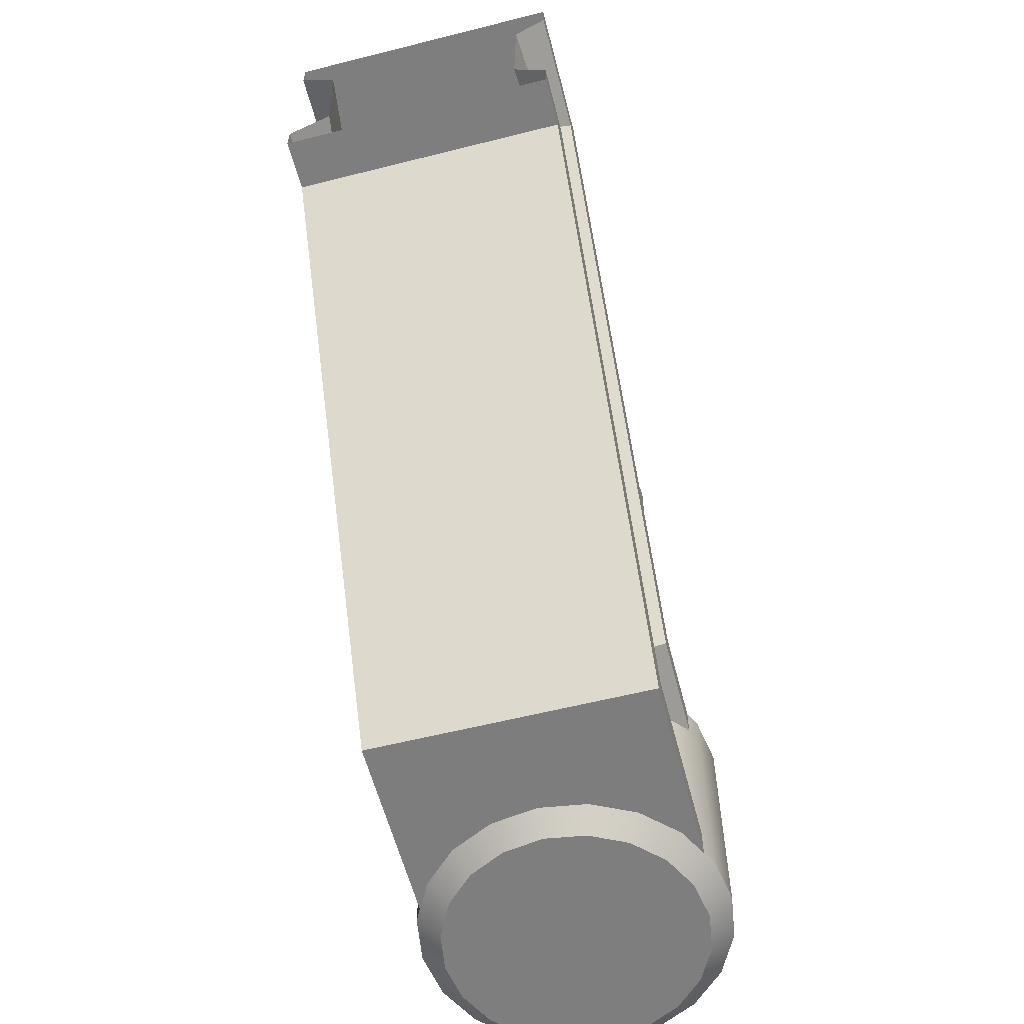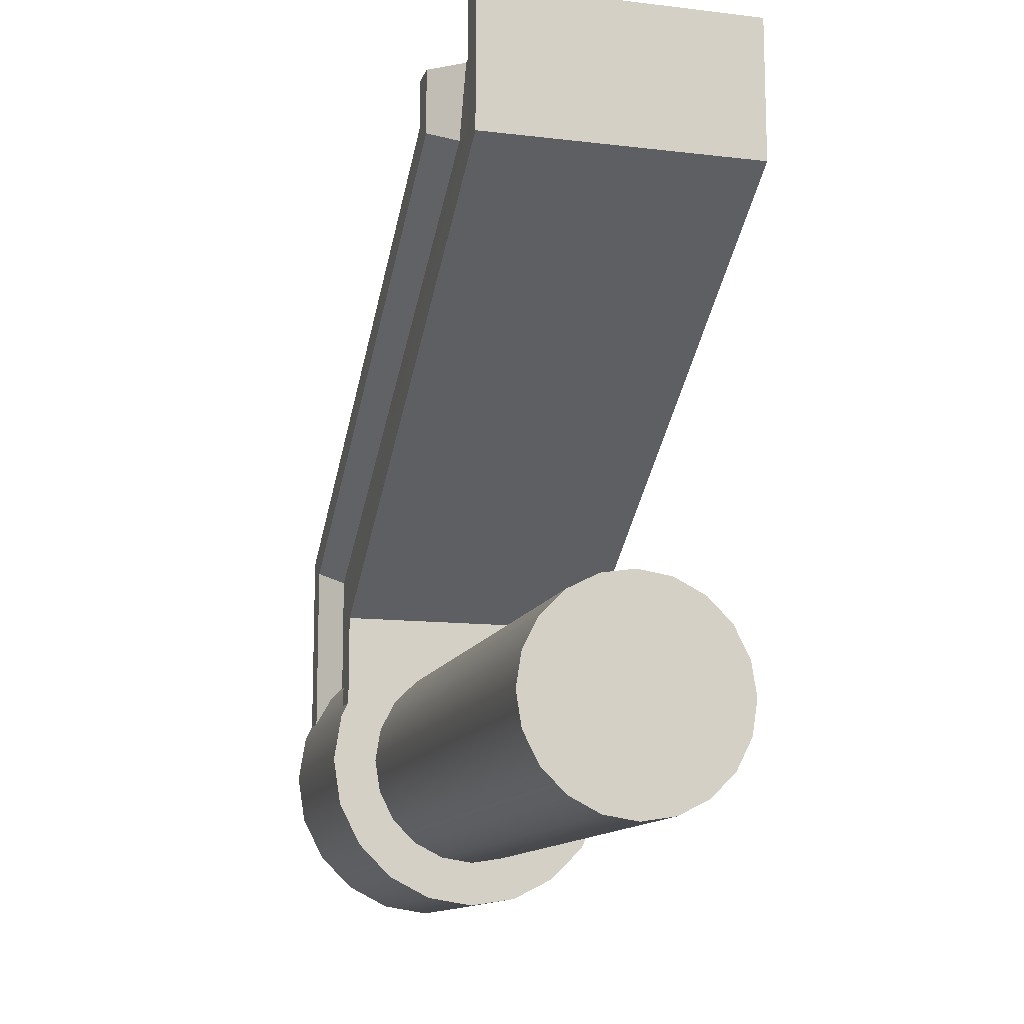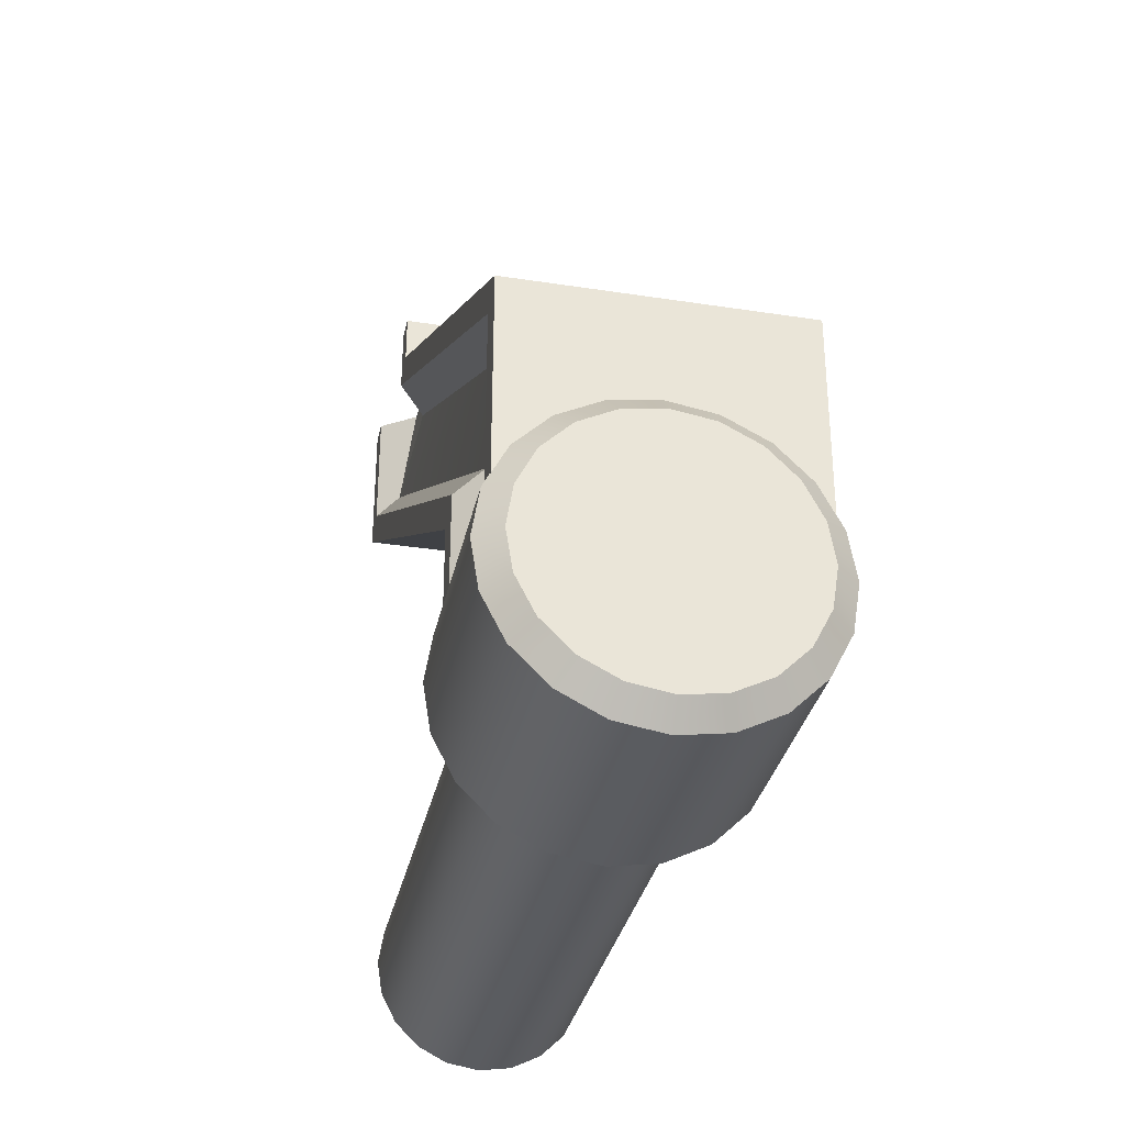
<metadata>
{"format":"obj","ext":"obj","renderer":"f3d","projection":"perspective","resolution":1024,"background":"white","views":[{"elev":-59.5,"azim":14.5,"up":"+Y"},{"elev":-12.7,"azim":164.7,"up":"+Z"},{"elev":-33.3,"azim":-12.0,"up":"+Z"}]}
</metadata>
<code>
v -0.3727 -1.46 -0.1211
v 0 -1.46 -6.104e-07
v -0.317 -1.46 -0.2304
v -0.2304 -1.46 -0.3171
v -0.1211 -1.46 -0.3727
v 0 -1.46 -0.3919
v 0.1211 -1.46 -0.3727
v 0.2304 -1.46 -0.3171
v 0.317 -1.46 -0.2304
v 0.3727 -1.46 -0.1211
v 0.3919 -1.46 -6.104e-07
v 0.3727 -1.46 0.1211
v 0.317 -1.46 0.2303
v 0.2304 -1.46 0.317
v 0.1211 -1.46 0.3727
v 0 -1.46 0.3919
v -0.1211 -1.46 0.3727
v -0.2304 -1.46 0.317
v -0.317 -1.46 0.2303
v -0.3727 -1.46 0.1211
v -0.3919 -1.46 -6.104e-07
v -0.3727 -1.96 -0.1211
v -0.3727 -1.528 -0.1211
v -0.317 -1.528 -0.2304
v -0.317 -1.96 -0.2304
v -0.3919 -1.96 -6.104e-07
v -0.3919 -1.528 -6.104e-07
v -0.3727 -1.96 0.1211
v -0.3727 -1.528 0.1211
v -0.317 -1.96 0.2303
v -0.317 -1.528 0.2303
v -0.2304 -1.96 0.317
v -0.2304 -1.528 0.317
v -0.2304 -1.528 -0.3171
v -0.2304 -1.96 -0.3171
v -0.1211 -1.96 0.3727
v -0.1211 -1.528 0.3727
v -0.2304 -1.528 0.317
v -0.2304 -1.96 0.317
v 0 -1.96 0.3919
v 0 -1.528 0.3919
v 0.1211 -1.96 0.3727
v 0.1211 -1.528 0.3727
v 0.2304 -1.96 0.317
v 0.2304 -1.528 0.317
v 0.317 -1.96 0.2303
v 0.317 -1.528 0.2303
v 0.2304 -1.528 0.317
v 0.2304 -1.96 0.317
v 0.3727 -1.96 0.1211
v 0.3727 -1.528 0.1211
v 0.3919 -1.96 -6.104e-07
v 0.3919 -1.528 -6.104e-07
v 0.3727 -1.96 -0.1211
v 0.3727 -1.528 -0.1211
v 0.317 -1.96 -0.2304
v 0.317 -1.528 -0.2304
v 0.2304 -1.96 -0.3171
v 0.2304 -1.528 -0.3171
v 0.1211 -1.96 -0.3727
v 0.1211 -1.528 -0.3727
v 0.2304 -1.528 -0.3171
v 0.2304 -1.96 -0.3171
v 0 -1.96 -0.3919
v 0 -1.528 -0.3919
v -0.1211 -1.96 -0.3727
v -0.1211 -1.528 -0.3727
v -0.2304 -1.96 -0.3171
v -0.2304 -1.528 -0.3171
v -0.3727 -1.528 -0.1211
v -0.3727 -1.46 -0.1211
v -0.317 -1.46 -0.2304
v -0.317 -1.528 -0.2304
v -0.3919 -1.528 -6.104e-07
v -0.3919 -1.46 -6.104e-07
v -0.3727 -1.528 0.1211
v -0.3727 -1.46 0.1211
v -0.317 -1.528 0.2303
v -0.317 -1.46 0.2303
v -0.2304 -1.528 0.317
v -0.2304 -1.46 0.317
v -0.2304 -1.46 -0.3171
v -0.2304 -1.528 -0.3171
v -0.1211 -1.528 0.3727
v -0.1211 -1.46 0.3727
v -0.2304 -1.46 0.317
v -0.2304 -1.528 0.317
v 0 -1.528 0.3919
v 0 -1.46 0.3919
v 0.1211 -1.528 0.3727
v 0.1211 -1.46 0.3727
v 0.2304 -1.528 0.317
v 0.2304 -1.46 0.317
v 0.317 -1.528 0.2303
v 0.317 -1.46 0.2303
v 0.2304 -1.46 0.317
v 0.2304 -1.528 0.317
v 0.3727 -1.528 0.1211
v 0.3727 -1.46 0.1211
v 0.3919 -1.528 -6.104e-07
v 0.3919 -1.46 -6.104e-07
v 0.3727 -1.528 -0.1211
v 0.3727 -1.46 -0.1211
v 0.317 -1.528 -0.2304
v 0.317 -1.46 -0.2304
v 0.2304 -1.528 -0.3171
v 0.2304 -1.46 -0.3171
v 0.1211 -1.528 -0.3727
v 0.1211 -1.46 -0.3727
v 0.2304 -1.46 -0.3171
v 0.2304 -1.528 -0.3171
v 0 -1.528 -0.3919
v 0 -1.46 -0.3919
v -0.1211 -1.528 -0.3727
v -0.1211 -1.46 -0.3727
v -0.2304 -1.528 -0.3171
v -0.2304 -1.46 -0.3171
v -0.3161 -2.074 -0.1027
v -0.3324 -2.074 -6.104e-07
v -0.3919 -2.024 -6.104e-07
v -0.3727 -2.024 -0.1211
v -0.2689 -2.074 -0.1954
v -0.317 -2.024 -0.2304
v -0.1954 -2.074 -0.2689
v -0.2304 -2.024 -0.3171
v -0.3727 -2.024 0.1211
v -0.3161 -2.074 0.1027
v -0.1027 -2.074 -0.3161
v -0.1211 -2.024 -0.3727
v 0 -2.074 -0.3324
v 0 -2.024 -0.3919
v 0.1027 -2.074 -0.3161
v 0.1211 -2.024 -0.3727
v 0.1954 -2.074 -0.2689
v 0.2304 -2.024 -0.3171
v 0.2689 -2.074 -0.1954
v 0.317 -2.024 -0.2304
v 0.3161 -2.074 -0.1027
v 0.3727 -2.024 -0.1211
v 0.3324 -2.074 -6.104e-07
v 0.3919 -2.024 -6.104e-07
v 0.3161 -2.074 0.1027
v 0.3727 -2.024 0.1211
v 0.2689 -2.074 0.1954
v 0.317 -2.024 0.2303
v 0.1954 -2.074 0.2689
v 0.2304 -2.024 0.317
v 0.1027 -2.074 0.3161
v 0.1211 -2.024 0.3727
v 0 -2.074 0.3324
v 0 -2.024 0.3919
v -0.1027 -2.074 0.3161
v -0.1211 -2.024 0.3727
v -0.1954 -2.074 0.2689
v -0.2304 -2.024 0.317
v -0.2689 -2.074 0.1954
v -0.317 -2.024 0.2303
v -0.2689 -2.074 -0.1954
v 0 -2.074 -6.104e-07
v -0.3161 -2.074 -0.1027
v -0.3324 -2.074 -6.104e-07
v -0.1954 -2.074 -0.2689
v -0.1027 -2.074 -0.3161
v 0 -2.074 -0.3324
v 0.1027 -2.074 -0.3161
v 0.1954 -2.074 -0.2689
v 0.2689 -2.074 -0.1954
v 0.3161 -2.074 -0.1027
v 0.3324 -2.074 -6.104e-07
v 0.3161 -2.074 0.1027
v 0.2689 -2.074 0.1954
v 0.1954 -2.074 0.2689
v 0.1027 -2.074 0.3161
v 0 -2.074 0.3324
v -0.1027 -2.074 0.3161
v -0.1954 -2.074 0.2689
v -0.2689 -2.074 0.1954
v -0.3161 -2.074 0.1027
v -0.3727 -2.024 -0.1211
v -0.3727 -1.96 -0.1211
v -0.317 -1.96 -0.2304
v -0.317 -2.024 -0.2304
v -0.2304 -1.96 -0.3171
v -0.2304 -2.024 -0.3171
v -0.3919 -2.024 -6.104e-07
v -0.3919 -1.96 -6.104e-07
v -0.3727 -2.024 0.1211
v -0.3727 -1.96 0.1211
v -0.317 -2.024 0.2303
v -0.317 -1.96 0.2303
v -0.2304 -2.024 0.317
v -0.2304 -1.96 0.317
v -0.2304 -2.024 -0.3171
v -0.2304 -1.96 -0.3171
v -0.1211 -1.96 -0.3727
v -0.1211 -2.024 -0.3727
v 0 -1.96 -0.3919
v 0 -2.024 -0.3919
v 0.1211 -1.96 -0.3727
v 0.1211 -2.024 -0.3727
v 0.2304 -1.96 -0.3171
v 0.2304 -2.024 -0.3171
v 0.2304 -2.024 -0.3171
v 0.2304 -1.96 -0.3171
v 0.317 -1.96 -0.2304
v 0.317 -2.024 -0.2304
v 0.3727 -1.96 -0.1211
v 0.3727 -2.024 -0.1211
v 0.3919 -1.96 -6.104e-07
v 0.3919 -2.024 -6.104e-07
v 0.3727 -1.96 0.1211
v 0.3727 -2.024 0.1211
v 0.317 -1.96 0.2303
v 0.317 -2.024 0.2303
v 0.2304 -1.96 0.317
v 0.2304 -2.024 0.317
v 0.2304 -2.024 0.317
v 0.2304 -1.96 0.317
v 0.1211 -1.96 0.3727
v 0.1211 -2.024 0.3727
v 0 -1.96 0.3919
v 0 -2.024 0.3919
v -0.1211 -1.96 0.3727
v -0.1211 -2.024 0.3727
v -0.2304 -1.96 0.317
v -0.2304 -2.024 0.317
v -0.2621 -1.46 -0.08515
v -0.2621 -1.105e-08 -0.08515
v -0.2229 -1.105e-08 -0.162
v -0.2229 -1.46 -0.162
v -0.162 -1.105e-08 -0.2229
v -0.162 -1.46 -0.2229
v -0.2756 -1.46 -6.104e-07
v -0.2756 -1.105e-08 -6.104e-07
v -0.2621 -1.46 0.08515
v -0.2621 -1.105e-08 0.08515
v -0.2229 -1.46 0.162
v -0.2229 -1.105e-08 0.162
v -0.162 -1.46 0.2229
v -0.162 -1.105e-08 0.2229
v -0.162 -1.46 -0.2229
v -0.162 -1.105e-08 -0.2229
v -0.08515 -1.105e-08 -0.2621
v -0.08515 -1.46 -0.2621
v 0 -1.105e-08 -0.2756
v 0 -1.46 -0.2756
v 0.08515 -1.105e-08 -0.2621
v 0.08515 -1.46 -0.2621
v 0.162 -1.105e-08 -0.2229
v 0.162 -1.46 -0.2229
v 0.162 -1.46 -0.2229
v 0.162 -1.105e-08 -0.2229
v 0.2229 -1.105e-08 -0.162
v 0.2229 -1.46 -0.162
v 0.2621 -1.105e-08 -0.08515
v 0.2621 -1.46 -0.08515
v 0.2756 -1.105e-08 -6.104e-07
v 0.2756 -1.46 -6.104e-07
v 0.2621 -1.105e-08 0.08515
v 0.2621 -1.46 0.08515
v 0.2229 -1.105e-08 0.162
v 0.2229 -1.46 0.162
v 0.162 -1.105e-08 0.2229
v 0.162 -1.46 0.2229
v 0.08515 -1.105e-08 0.2621
v 0.08515 -1.46 0.2621
v 0 -1.105e-08 0.2756
v 0 -1.46 0.2756
v -0.08515 -1.105e-08 0.2621
v -0.08515 -1.46 0.2621
v -0.162 -1.105e-08 0.2229
v -0.162 -1.46 0.2229
v -0.2621 -1.105e-08 -0.08515
v 0 -1.105e-08 -6.104e-07
v -0.2229 -1.105e-08 -0.162
v -0.162 -1.105e-08 -0.2229
v -0.08515 -1.105e-08 -0.2621
v 0 -1.105e-08 -0.2756
v 0.08515 -1.105e-08 -0.2621
v 0.162 -1.105e-08 -0.2229
v 0.2229 -1.105e-08 -0.162
v 0.2621 -1.105e-08 -0.08515
v 0.2756 -1.105e-08 -6.104e-07
v 0.2621 -1.105e-08 0.08515
v 0.2229 -1.105e-08 0.162
v 0.162 -1.105e-08 0.2229
v 0.08515 -1.105e-08 0.2621
v 0 -1.105e-08 0.2756
v -0.08515 -1.105e-08 0.2621
v -0.162 -1.105e-08 0.2229
v -0.2229 -1.105e-08 0.162
v -0.2621 -1.105e-08 0.08515
v -0.2756 -1.105e-08 -6.104e-07
v -0.3545 -0.0517 1.648
v 0.3557 -0.0517 1.648
v 0.3557 -0.0517 1.283
v -0.3545 -0.0517 1.283
v 0.2697 -0.4865 1.648
v 0.2858 -0.4865 1.437
v 0.2945 -0.1914 1.358
v 0.2753 -0.1932 1.648
v 0.3557 -0.6275 1.648
v -0.3545 -0.6275 1.648
v -0.3545 -0.6275 1.519
v 0.3557 -0.6275 1.519
v -0.3545 -1.46 0.3954
v 0.3545 -1.46 0.3954
v 0.3545 -1.46 -4.578e-07
v -0.3545 -1.46 -4.578e-07
v 0.3545 -2.028 0.6562
v -0.3545 -2.028 0.6562
v -0.3545 -2.024 -4.578e-07
v 0.3545 -2.024 -4.578e-07
v -0.2596 -0.1912 1.648
v -0.2982 -0.1912 1.354
v -0.2817 -0.4897 1.432
v -0.2488 -0.4897 1.648
v 0.2905 -1.599 9.918e-07
v 0.2902 -1.596 0.4746
v 0.2908 -1.889 0.5764
v 0.2905 -1.886 9.918e-07
v 0.2858 -0.4865 1.437
v 0.2945 -0.1914 1.358
v -0.2905 -1.886 9.155e-07
v -0.2911 -1.889 0.5768
v -0.2899 -1.6 0.4735
v -0.2905 -1.601 9.155e-07
v -0.2982 -0.1912 1.354
v -0.2817 -0.4897 1.432
v -0.3545 -0.0517 1.283
v 0.3557 -0.0517 1.283
v 0.3545 -1.46 0.3954
v -0.3545 -1.46 0.3954
v -0.3545 -0.6275 1.519
v -0.3545 -2.028 0.6562
v 0.3545 -2.028 0.6562
v 0.3557 -0.6275 1.519
v 0.3557 -0.0517 1.648
v 0.3557 -0.1256 1.648
v 0.3557 -0.1254 1.325
v 0.3557 -0.0517 1.283
v 0.3545 -1.531 0.4376
v 0.3545 -1.46 0.3954
v 0.3545 -1.535 3.052e-07
v 0.3545 -1.46 -4.578e-07
v 0.3557 -0.6275 1.519
v 0.3557 -0.5539 1.477
v 0.3557 -0.5539 1.648
v 0.3557 -0.6275 1.648
v 0.3545 -2.028 0.6562
v 0.3545 -1.954 0.6139
v 0.3545 -2.024 -4.578e-07
v 0.3545 -1.951 3.052e-07
v -0.3545 -0.6275 1.648
v -0.3545 -0.5548 1.648
v -0.3545 -0.5548 1.476
v -0.3545 -0.6275 1.519
v -0.3545 -1.954 0.6139
v -0.3545 -2.028 0.6562
v -0.3545 -1.951 3.052e-07
v -0.3545 -2.024 -4.578e-07
v -0.3545 -0.0517 1.283
v -0.3545 -0.1245 1.326
v -0.3545 -0.1245 1.648
v -0.3545 -0.0517 1.648
v -0.3545 -1.46 0.3954
v -0.3545 -1.536 0.4373
v -0.3545 -1.46 -4.578e-07
v -0.3545 -1.536 3.052e-07
v 0.3557 -0.1256 1.648
v 0.2753 -0.1932 1.648
v 0.2945 -0.1914 1.358
v 0.3557 -0.1254 1.325
v 0.3557 -0.5539 1.477
v 0.2858 -0.4865 1.437
v 0.2697 -0.4865 1.648
v 0.3557 -0.5539 1.648
v 0.3545 -1.951 3.052e-07
v 0.2905 -1.886 9.918e-07
v 0.2908 -1.889 0.5764
v 0.3545 -1.954 0.6139
v 0.3545 -1.531 0.4376
v 0.2902 -1.596 0.4746
v 0.2905 -1.599 9.918e-07
v 0.3545 -1.535 3.052e-07
v 0.3545 -1.954 0.6139
v 0.2908 -1.889 0.5764
v 0.2858 -0.4865 1.437
v 0.3557 -0.5539 1.477
v 0.3557 -0.1254 1.325
v 0.2945 -0.1914 1.358
v 0.2902 -1.596 0.4746
v 0.3545 -1.531 0.4376
v -0.3545 -0.5548 1.648
v -0.2488 -0.4897 1.648
v -0.2817 -0.4897 1.432
v -0.3545 -0.5548 1.476
v -0.3545 -0.1245 1.326
v -0.2982 -0.1912 1.354
v -0.2596 -0.1912 1.648
v -0.3545 -0.1245 1.648
v -0.3545 -1.536 3.052e-07
v -0.2905 -1.601 9.155e-07
v -0.2899 -1.6 0.4735
v -0.3545 -1.536 0.4373
v -0.3545 -1.954 0.6139
v -0.2911 -1.889 0.5768
v -0.2905 -1.886 9.155e-07
v -0.3545 -1.951 3.052e-07
v -0.3545 -1.536 0.4373
v -0.2899 -1.6 0.4735
v -0.2982 -0.1912 1.354
v -0.3545 -0.1245 1.326
v -0.3545 -0.5548 1.476
v -0.2817 -0.4897 1.432
v -0.2911 -1.889 0.5768
v -0.3545 -1.954 0.6139
g wheel_straight_large_suspension
f 1 2 3
f 3 2 4
f 4 2 5
f 5 2 6
f 6 2 7
f 7 2 8
f 8 2 9
f 9 2 10
f 10 2 11
f 11 2 12
f 12 2 13
f 13 2 14
f 14 2 15
f 15 2 16
f 16 2 17
f 17 2 18
f 18 2 19
f 19 2 20
f 20 2 21
f 21 2 1
f 22 23 24
f 22 24 25
f 26 23 22
f 26 27 23
f 28 27 26
f 28 29 27
f 30 29 28
f 30 31 29
f 32 31 30
f 32 33 31
f 25 24 34
f 25 34 35
f 36 37 38
f 36 38 39
f 40 37 36
f 40 41 37
f 42 41 40
f 42 43 41
f 44 43 42
f 44 45 43
f 46 47 48
f 46 48 49
f 50 47 46
f 50 51 47
f 52 51 50
f 52 53 51
f 54 53 52
f 54 55 53
f 56 55 54
f 56 57 55
f 58 57 56
f 58 59 57
f 60 61 62
f 60 62 63
f 64 61 60
f 64 65 61
f 66 65 64
f 66 67 65
f 68 67 66
f 68 69 67
f 70 71 72
f 70 72 73
f 74 71 70
f 74 75 71
f 76 75 74
f 76 77 75
f 78 77 76
f 78 79 77
f 80 79 78
f 80 81 79
f 73 72 82
f 73 82 83
f 84 85 86
f 84 86 87
f 88 85 84
f 88 89 85
f 90 89 88
f 90 91 89
f 92 91 90
f 92 93 91
f 94 95 96
f 94 96 97
f 98 95 94
f 98 99 95
f 100 99 98
f 100 101 99
f 102 101 100
f 102 103 101
f 104 103 102
f 104 105 103
f 106 105 104
f 106 107 105
f 108 109 110
f 108 110 111
f 112 109 108
f 112 113 109
f 114 113 112
f 114 115 113
f 116 115 114
f 116 117 115
f 118 119 120
f 118 120 121
f 121 122 118
f 121 123 122
f 123 124 122
f 123 125 124
f 119 126 120
f 119 127 126
f 125 128 124
f 125 129 128
f 129 130 128
f 129 131 130
f 131 132 130
f 131 133 132
f 133 134 132
f 133 135 134
f 135 136 134
f 135 137 136
f 137 138 136
f 137 139 138
f 139 140 138
f 139 141 140
f 141 142 140
f 141 143 142
f 143 144 142
f 143 145 144
f 145 146 144
f 145 147 146
f 147 148 146
f 147 149 148
f 149 150 148
f 149 151 150
f 151 152 150
f 151 153 152
f 153 154 152
f 153 155 154
f 155 156 154
f 155 157 156
f 157 127 156
f 157 126 127
f 158 159 160
f 160 159 161
f 162 159 158
f 163 159 162
f 164 159 163
f 165 159 164
f 166 159 165
f 167 159 166
f 168 159 167
f 169 159 168
f 170 159 169
f 171 159 170
f 172 159 171
f 173 159 172
f 174 159 173
f 175 159 174
f 176 159 175
f 177 159 176
f 178 159 177
f 161 159 178
f 179 180 181
f 179 181 182
f 182 181 183
f 182 183 184
f 185 180 179
f 185 186 180
f 187 186 185
f 187 188 186
f 189 188 187
f 189 190 188
f 191 190 189
f 191 192 190
f 193 194 195
f 193 195 196
f 196 195 197
f 196 197 198
f 198 197 199
f 198 199 200
f 200 199 201
f 200 201 202
f 203 204 205
f 203 205 206
f 206 205 207
f 206 207 208
f 208 207 209
f 208 209 210
f 210 209 211
f 210 211 212
f 212 211 213
f 212 213 214
f 214 213 215
f 214 215 216
f 217 218 219
f 217 219 220
f 220 219 221
f 220 221 222
f 222 221 223
f 222 223 224
f 224 223 225
f 224 225 226
f 227 228 229
f 227 229 230
f 230 229 231
f 230 231 232
f 233 228 227
f 233 234 228
f 235 234 233
f 235 236 234
f 237 236 235
f 237 238 236
f 239 238 237
f 239 240 238
f 241 242 243
f 241 243 244
f 244 243 245
f 244 245 246
f 246 245 247
f 246 247 248
f 248 247 249
f 248 249 250
f 251 252 253
f 251 253 254
f 254 253 255
f 254 255 256
f 256 255 257
f 256 257 258
f 258 257 259
f 258 259 260
f 260 259 261
f 260 261 262
f 262 261 263
f 262 263 264
f 264 263 265
f 264 265 266
f 266 265 267
f 266 267 268
f 268 267 269
f 268 269 270
f 270 269 271
f 270 271 272
f 273 274 275
f 275 274 276
f 276 274 277
f 277 274 278
f 278 274 279
f 279 274 280
f 280 274 281
f 281 274 282
f 282 274 283
f 283 274 284
f 284 274 285
f 285 274 286
f 286 274 287
f 287 274 288
f 288 274 289
f 289 274 290
f 290 274 291
f 291 274 292
f 292 274 293
f 293 274 273
f 294 295 296
f 294 296 297
f 298 299 300
f 298 300 301
f 302 303 304
f 302 304 305
f 306 307 308
f 306 308 309
f 310 311 312
f 310 312 313
f 314 315 316
f 314 316 317
f 318 319 320
f 318 320 321
f 319 322 320
f 319 323 322
f 324 325 326
f 324 326 327
f 325 328 326
f 325 329 328
f 330 331 332
f 330 332 333
f 334 335 336
f 334 336 337
f 338 339 340
f 338 340 341
f 341 340 342
f 341 342 343
f 343 342 344
f 343 344 345
f 346 347 348
f 346 348 349
f 350 347 346
f 350 351 347
f 352 351 350
f 352 353 351
f 354 355 356
f 354 356 357
f 357 356 358
f 357 358 359
f 359 358 360
f 359 360 361
f 362 363 364
f 362 364 365
f 366 363 362
f 366 367 363
f 368 367 366
f 368 369 367
f 370 371 372
f 370 372 373
f 374 375 376
f 374 376 377
f 378 379 380
f 378 380 381
f 382 383 384
f 382 384 385
f 386 387 388
f 386 388 389
f 390 391 392
f 390 392 393
f 394 395 396
f 394 396 397
f 398 399 400
f 398 400 401
f 402 403 404
f 402 404 405
f 406 407 408
f 406 408 409
f 410 411 412
f 410 412 413
f 414 415 416
f 414 416 417

</code>
